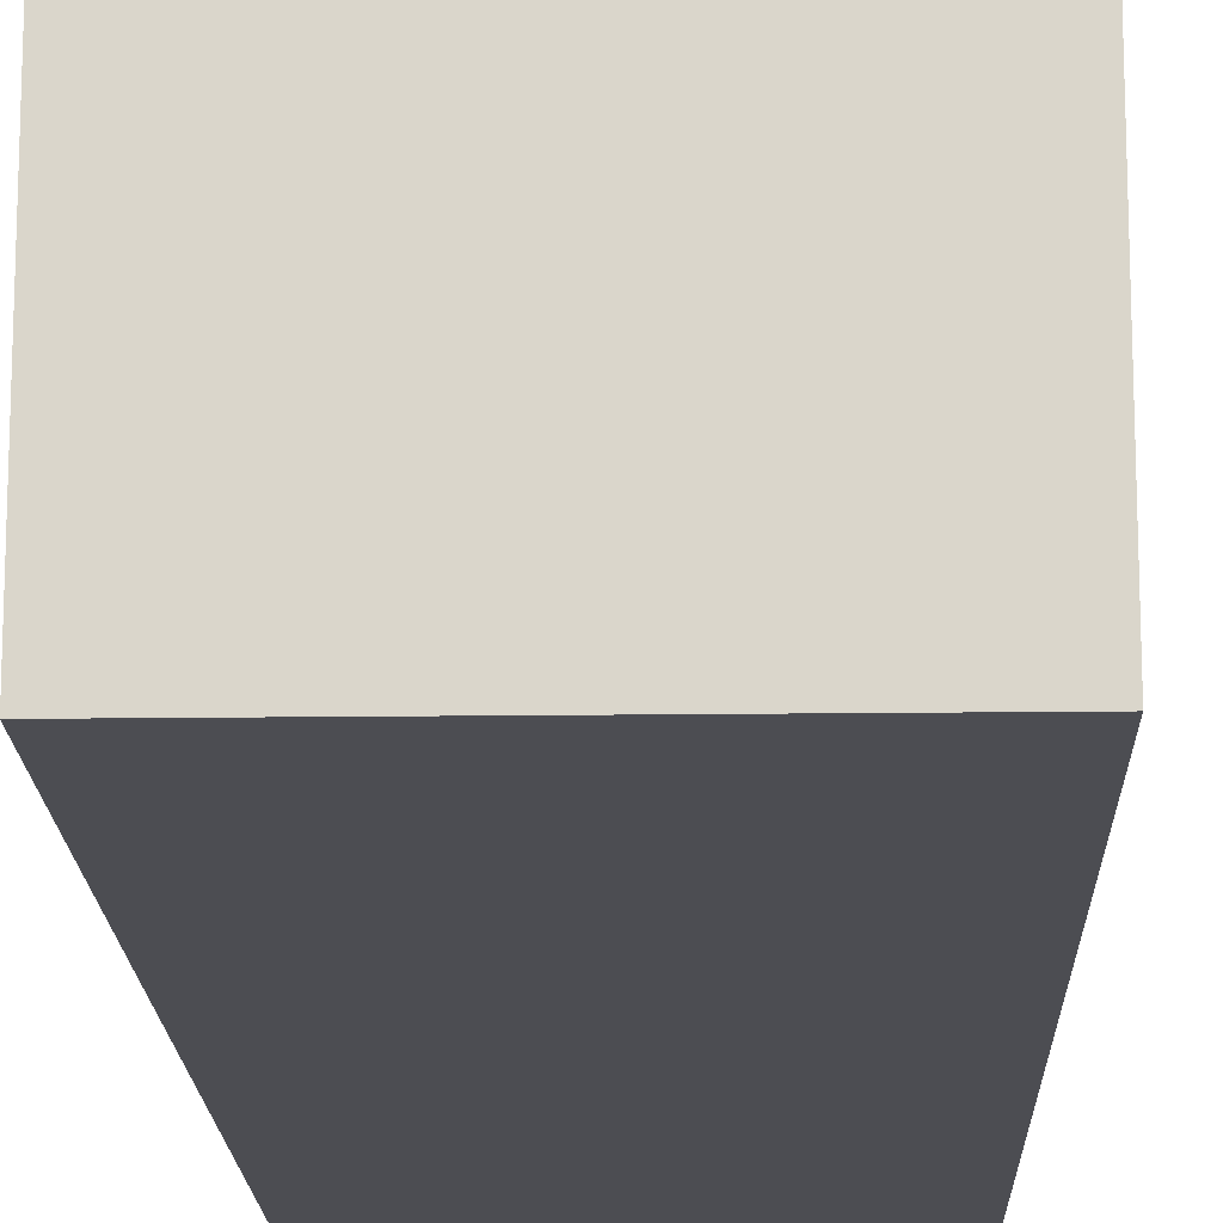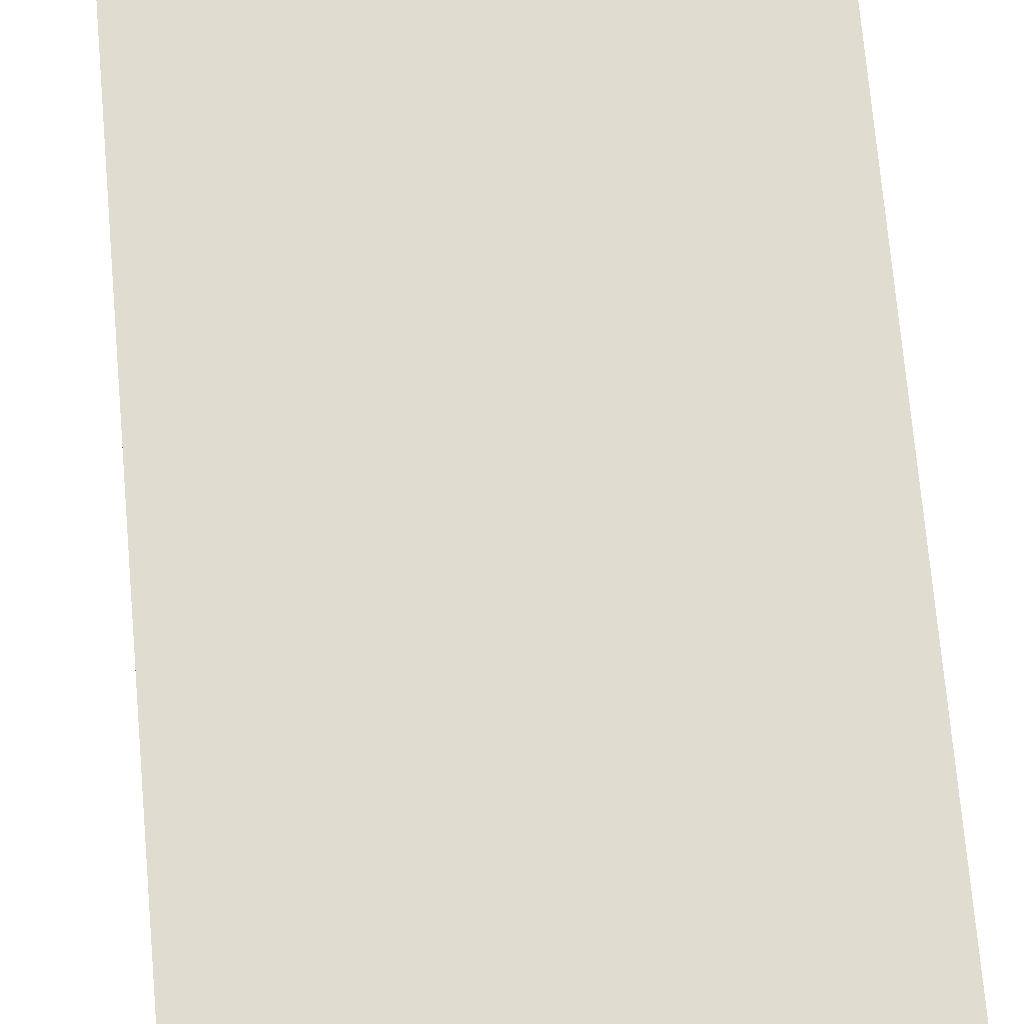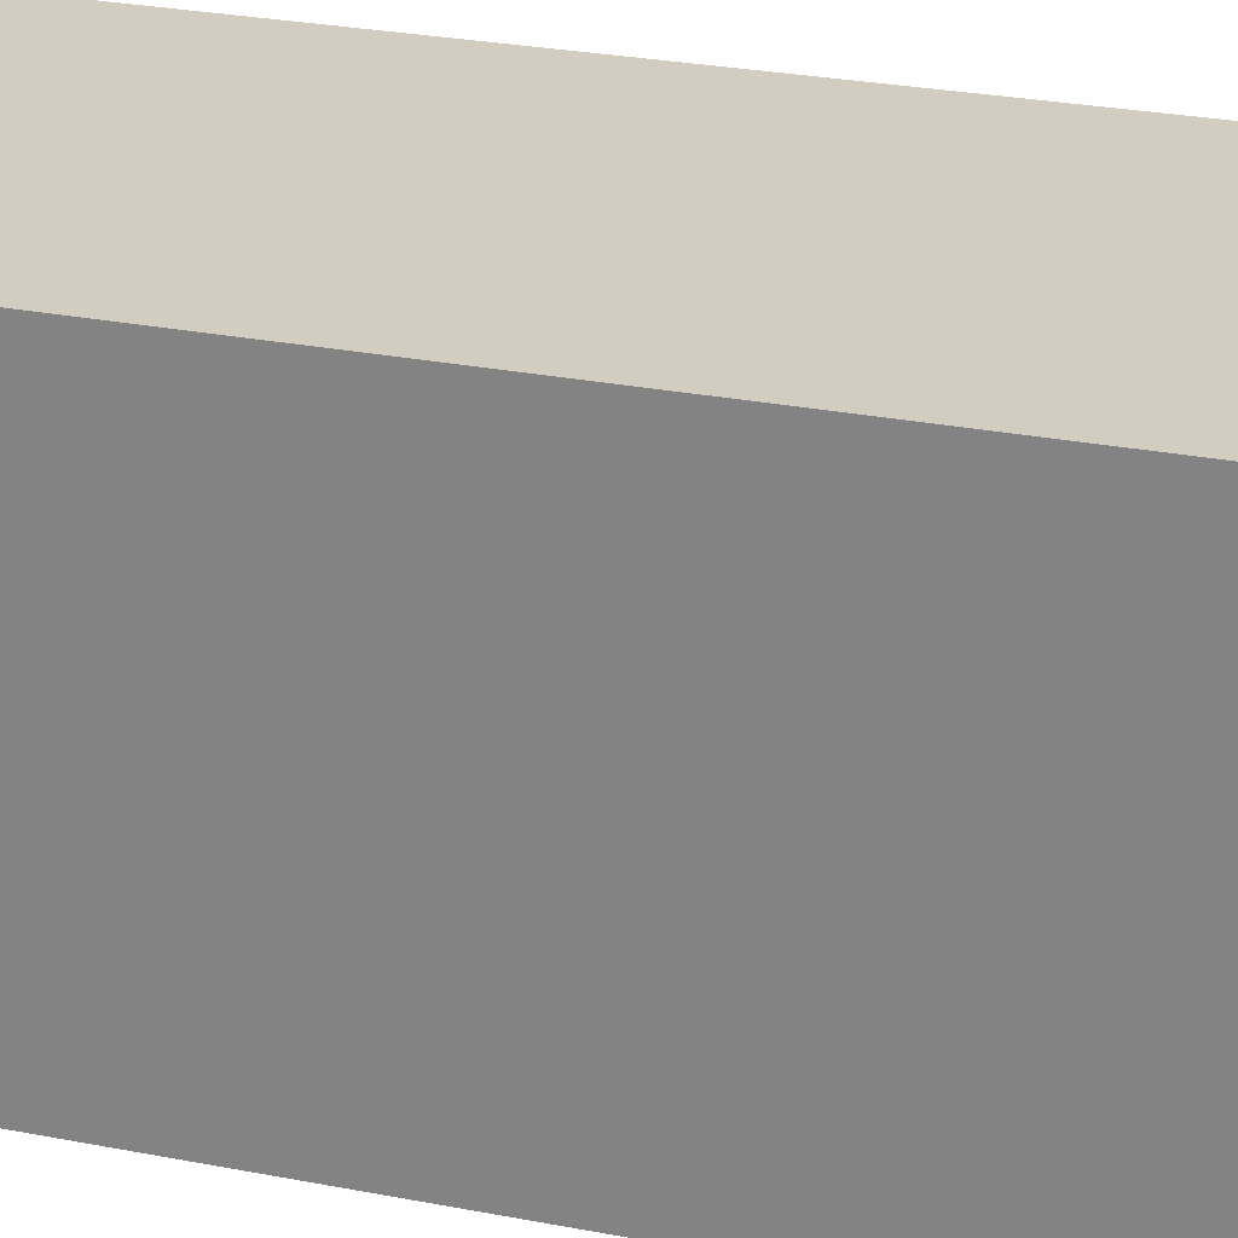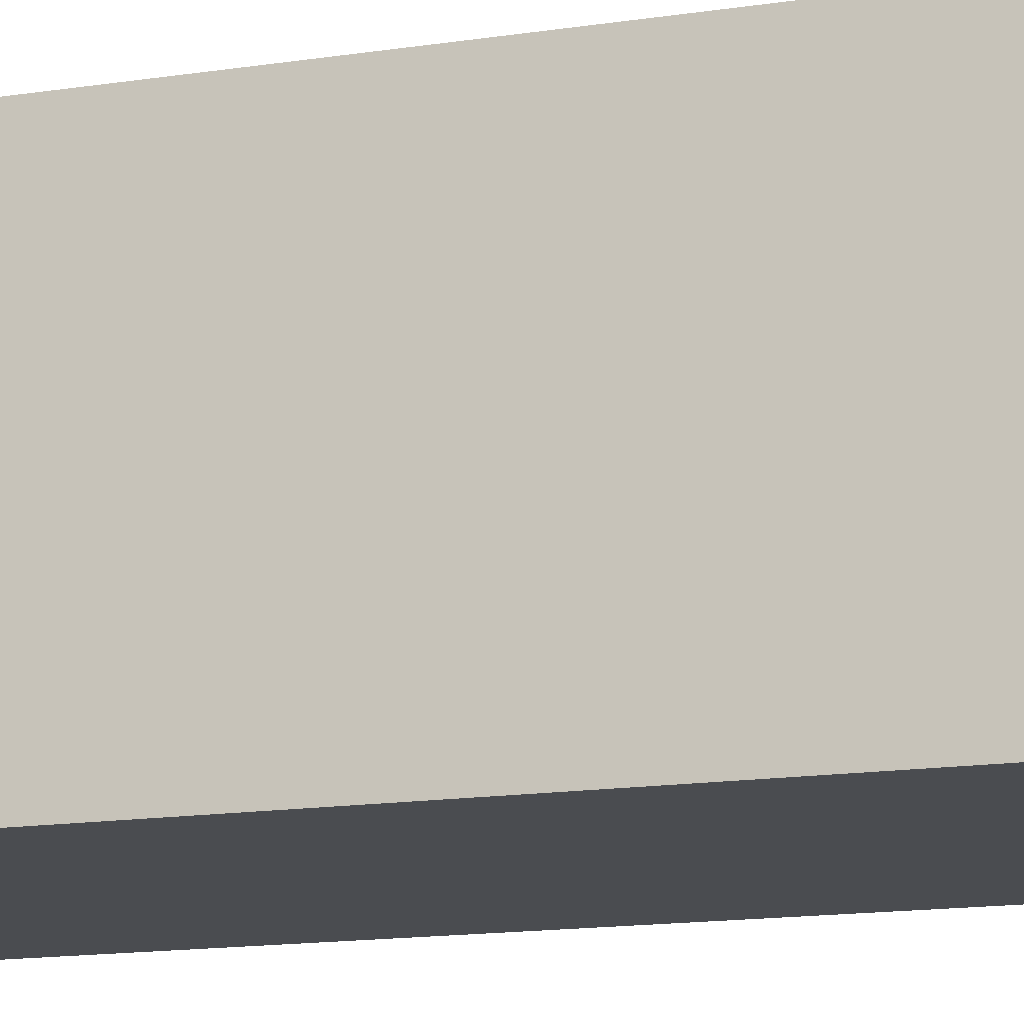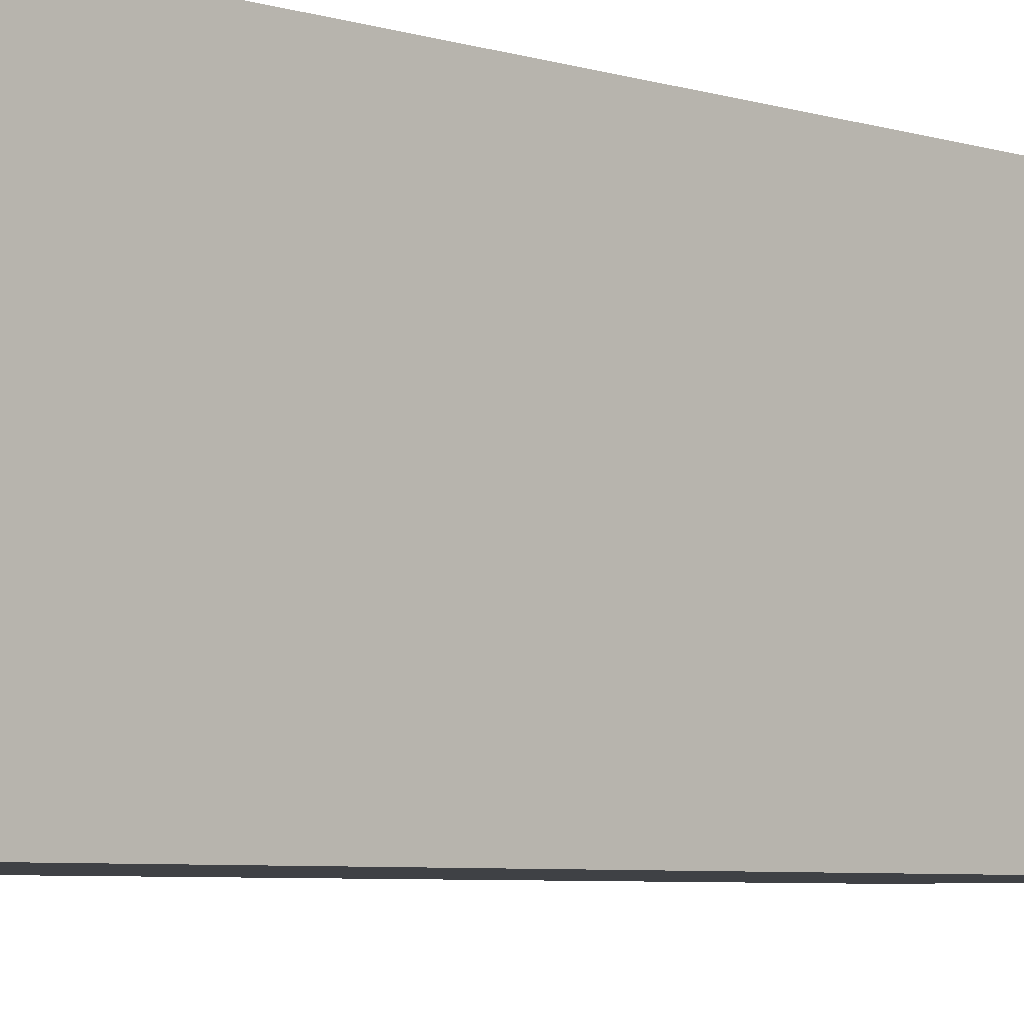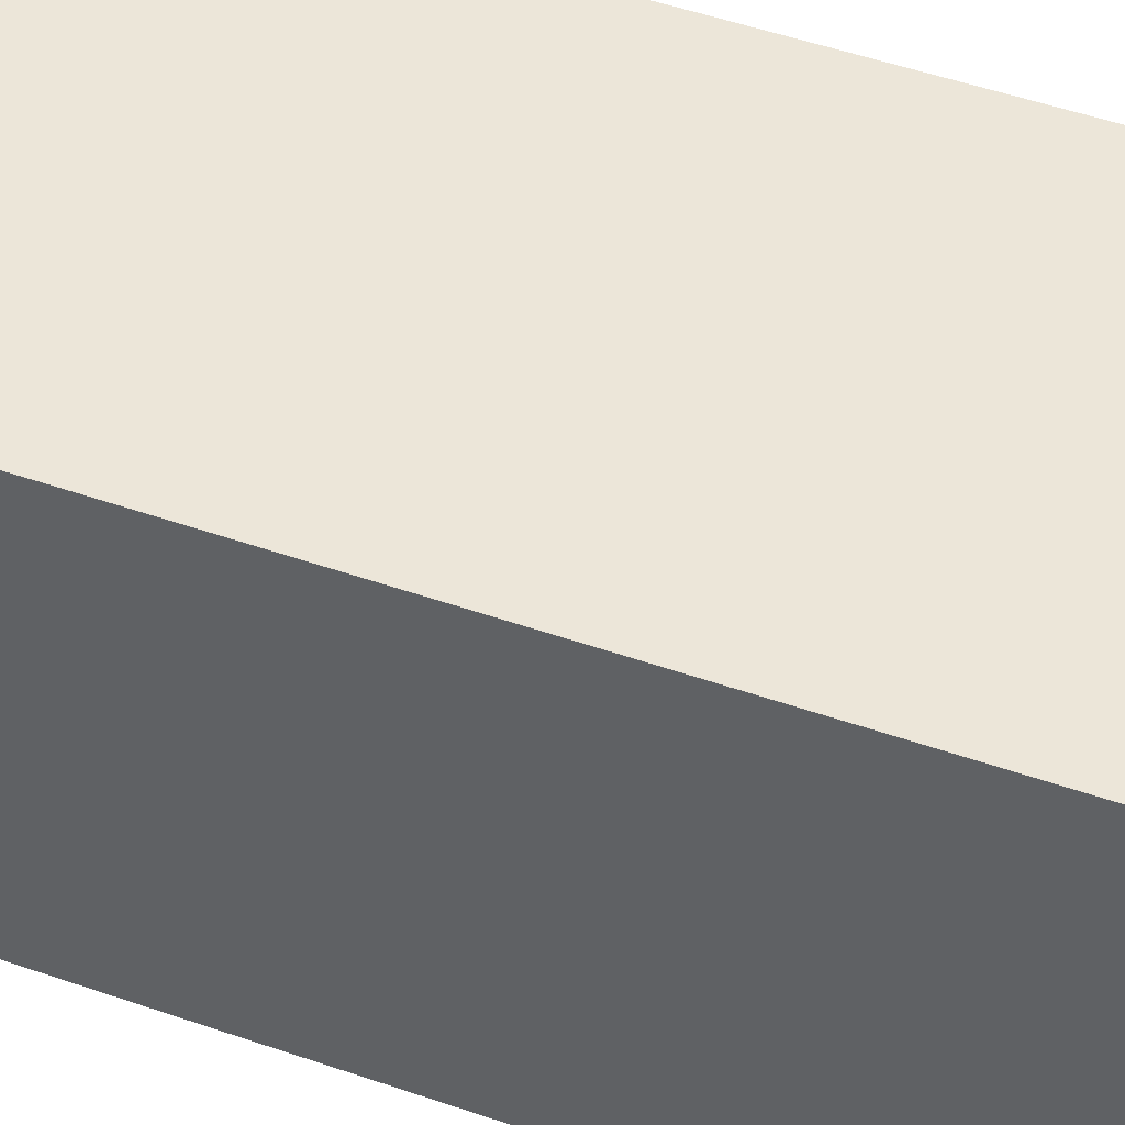
<metadata>
{"format":"obj","ext":"obj","renderer":"f3d","projection":"perspective","resolution":1024,"background":"white","views":[{"elev":-16.3,"azim":1.5,"up":"+Z"},{"elev":69.4,"azim":175.1,"up":"+Z"},{"elev":24.4,"azim":-71.5,"up":"+Z"},{"elev":-14.7,"azim":-71.4,"up":"+Z"},{"elev":-5.4,"azim":-135.0,"up":"+Z"},{"elev":49.5,"azim":-68.9,"up":"+Z"}]}
</metadata>
<code>
g HumanCharacter:R_Knee
v 0.0169 0.0469 -0.0169
v -0.0169 0.0469 -0.0169
v 0.0169 -0.0469 -0.0169
v -0.0169 -0.0469 -0.0169
v 0.0169 -0.0469 -0.0169
v -0.0169 -0.0469 -0.0169
v 0.0169 -0.0469 0.0169
v -0.0169 -0.0469 0.0169
v 0.0169 -0.0469 0.0169
v -0.0169 -0.0469 0.0169
v 0.0169 0.0469 0.0169
v -0.0169 0.0469 0.0169
v 0.0169 0.0469 0.0169
v -0.0169 0.0469 0.0169
v 0.0169 0.0469 -0.0169
v -0.0169 0.0469 -0.0169
v -0.0169 0.0469 -0.0169
v -0.0169 0.0469 0.0169
v -0.0169 -0.0469 -0.0169
v -0.0169 -0.0469 0.0169
v 0.0169 0.0469 0.0169
v 0.0169 0.0469 -0.0169
v 0.0169 -0.0469 0.0169
v 0.0169 -0.0469 -0.0169
g HumanCharacter:R_Knee_0
f 3 2 1
f 3 4 2
f 7 6 5
f 7 8 6
f 11 10 9
f 11 12 10
f 15 14 13
f 15 16 14
f 19 18 17
f 19 20 18
f 23 22 21
f 23 24 22

</code>
